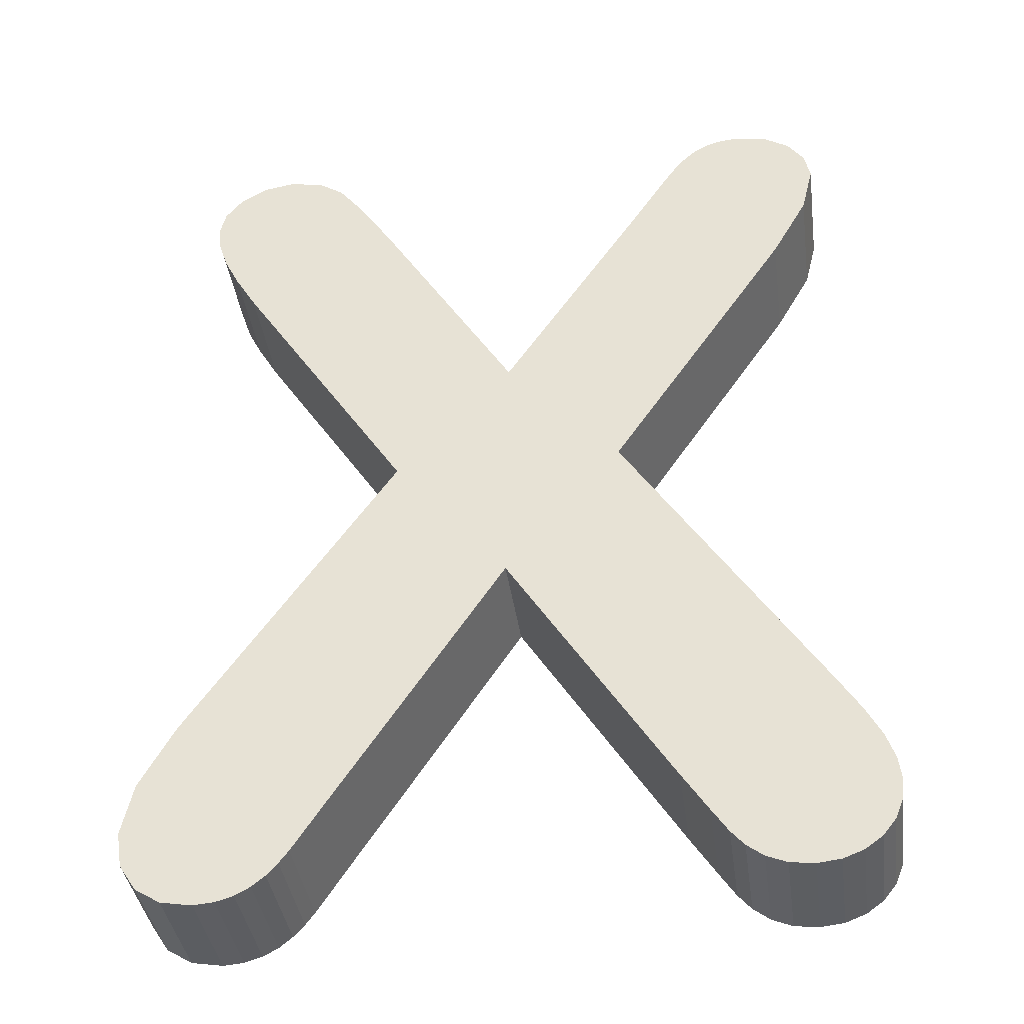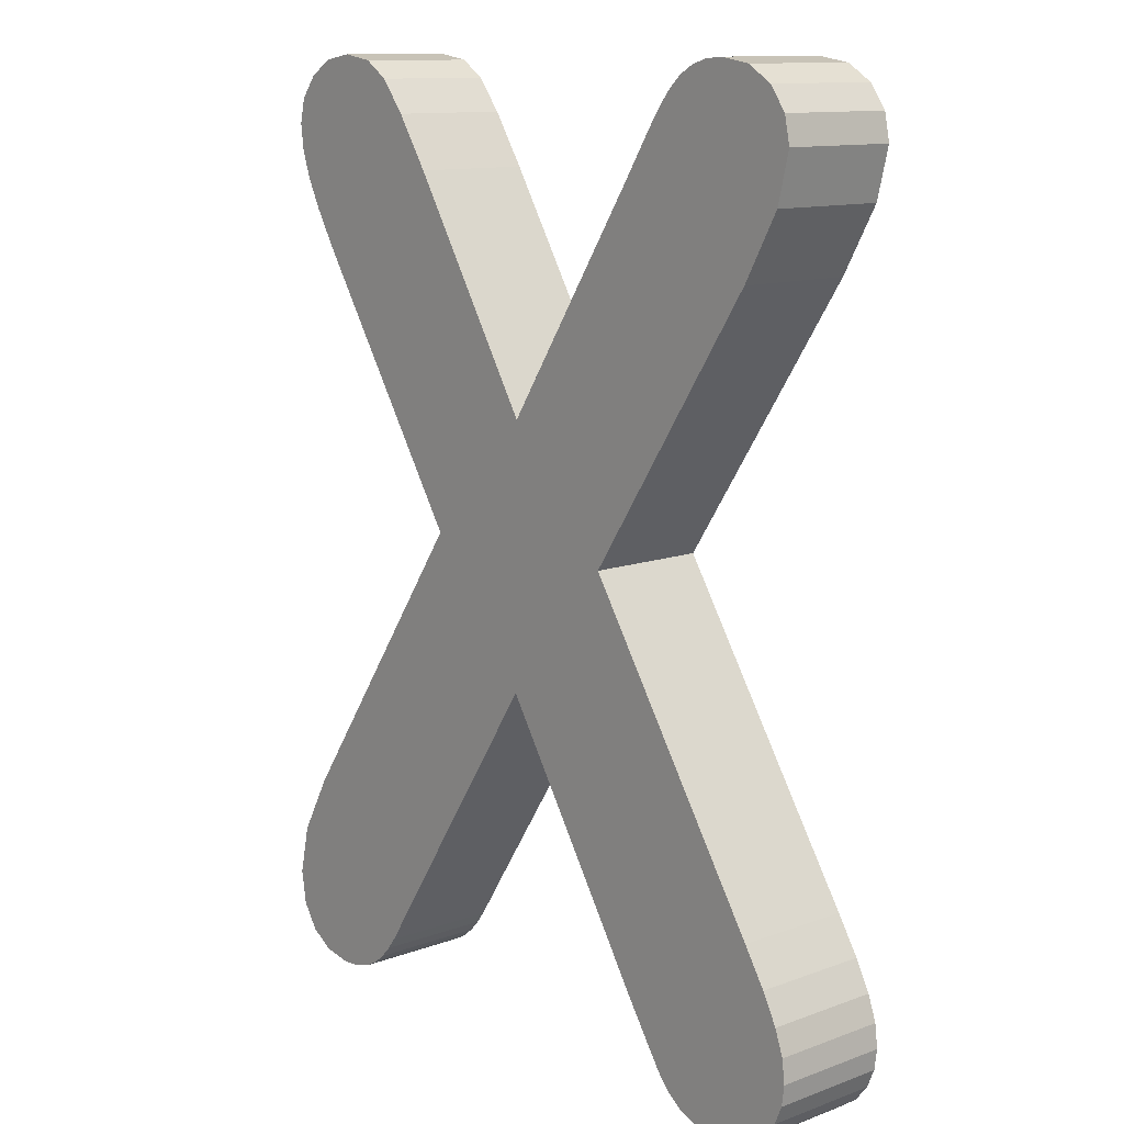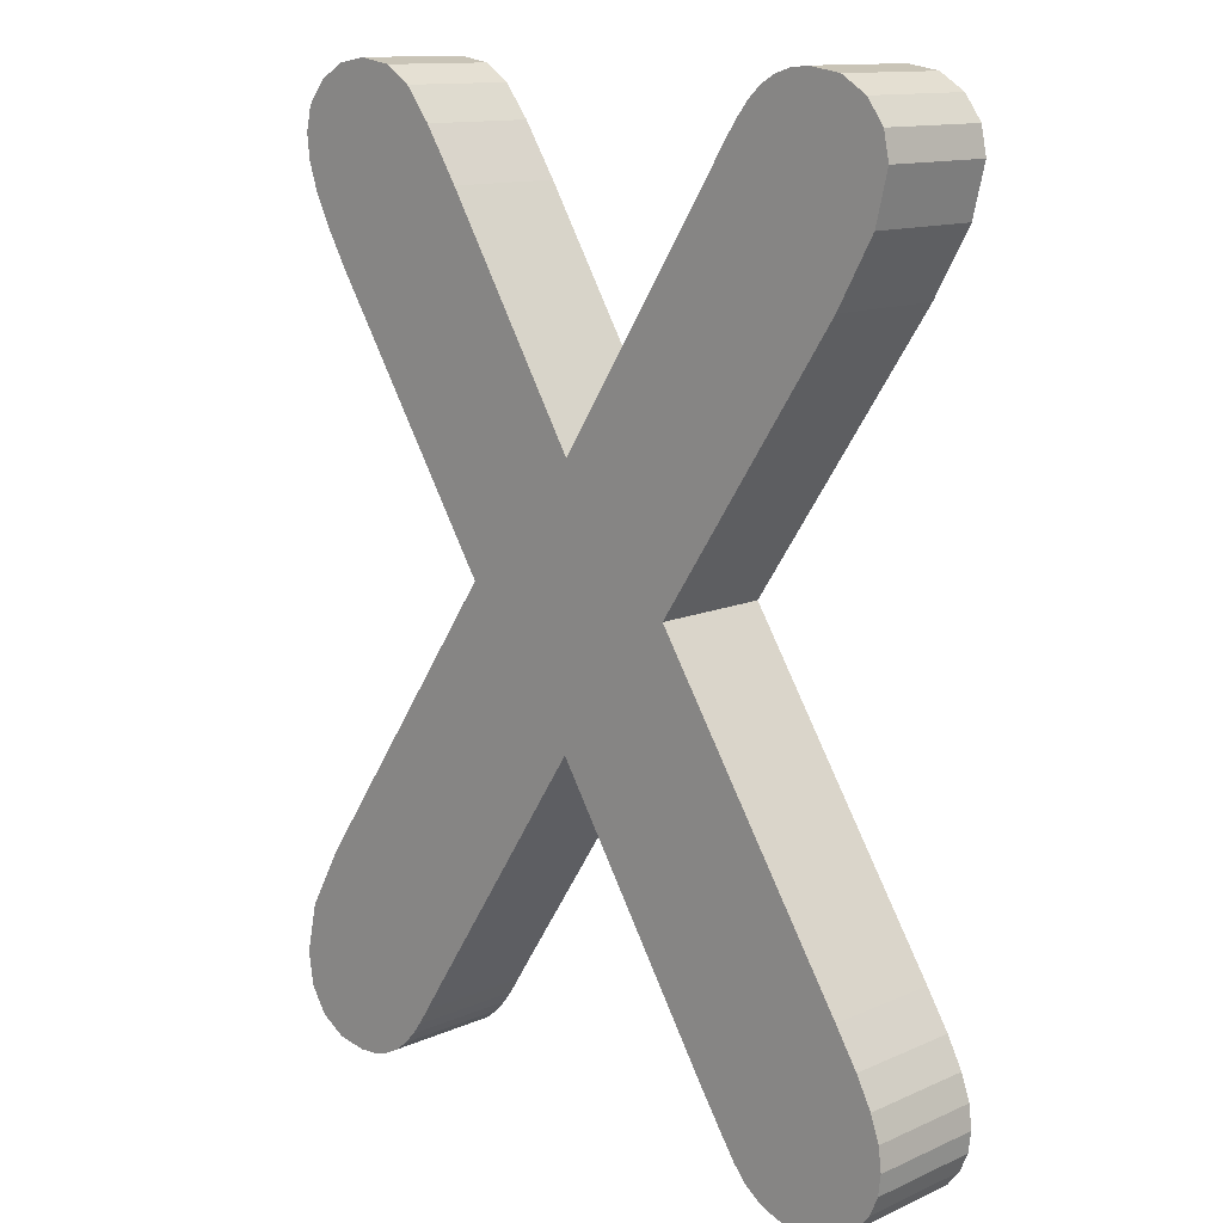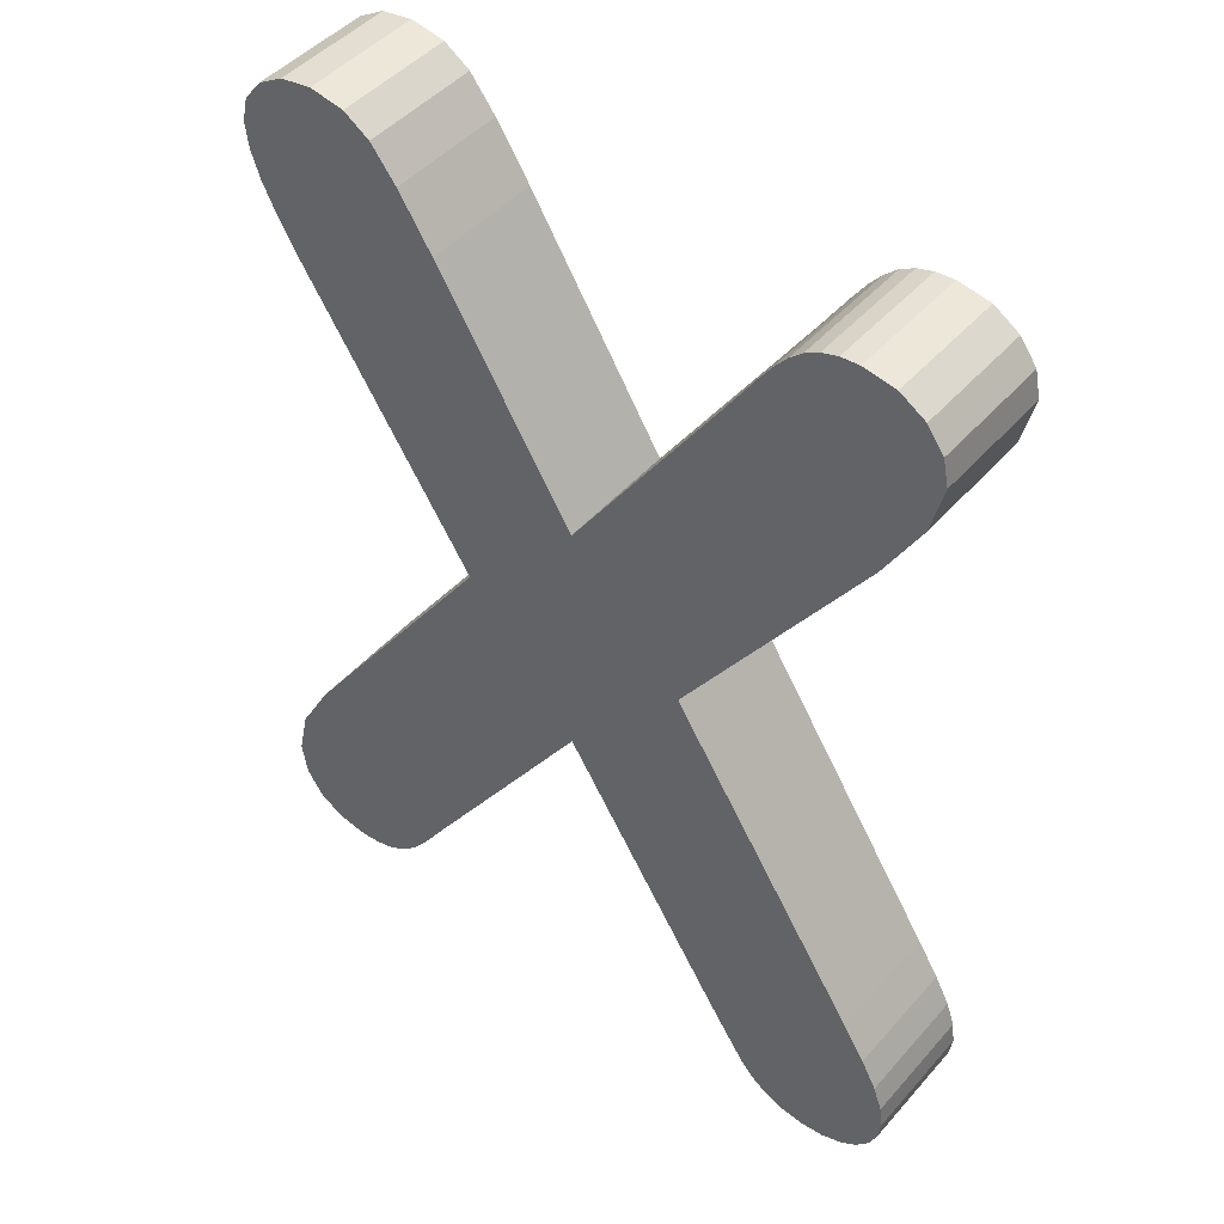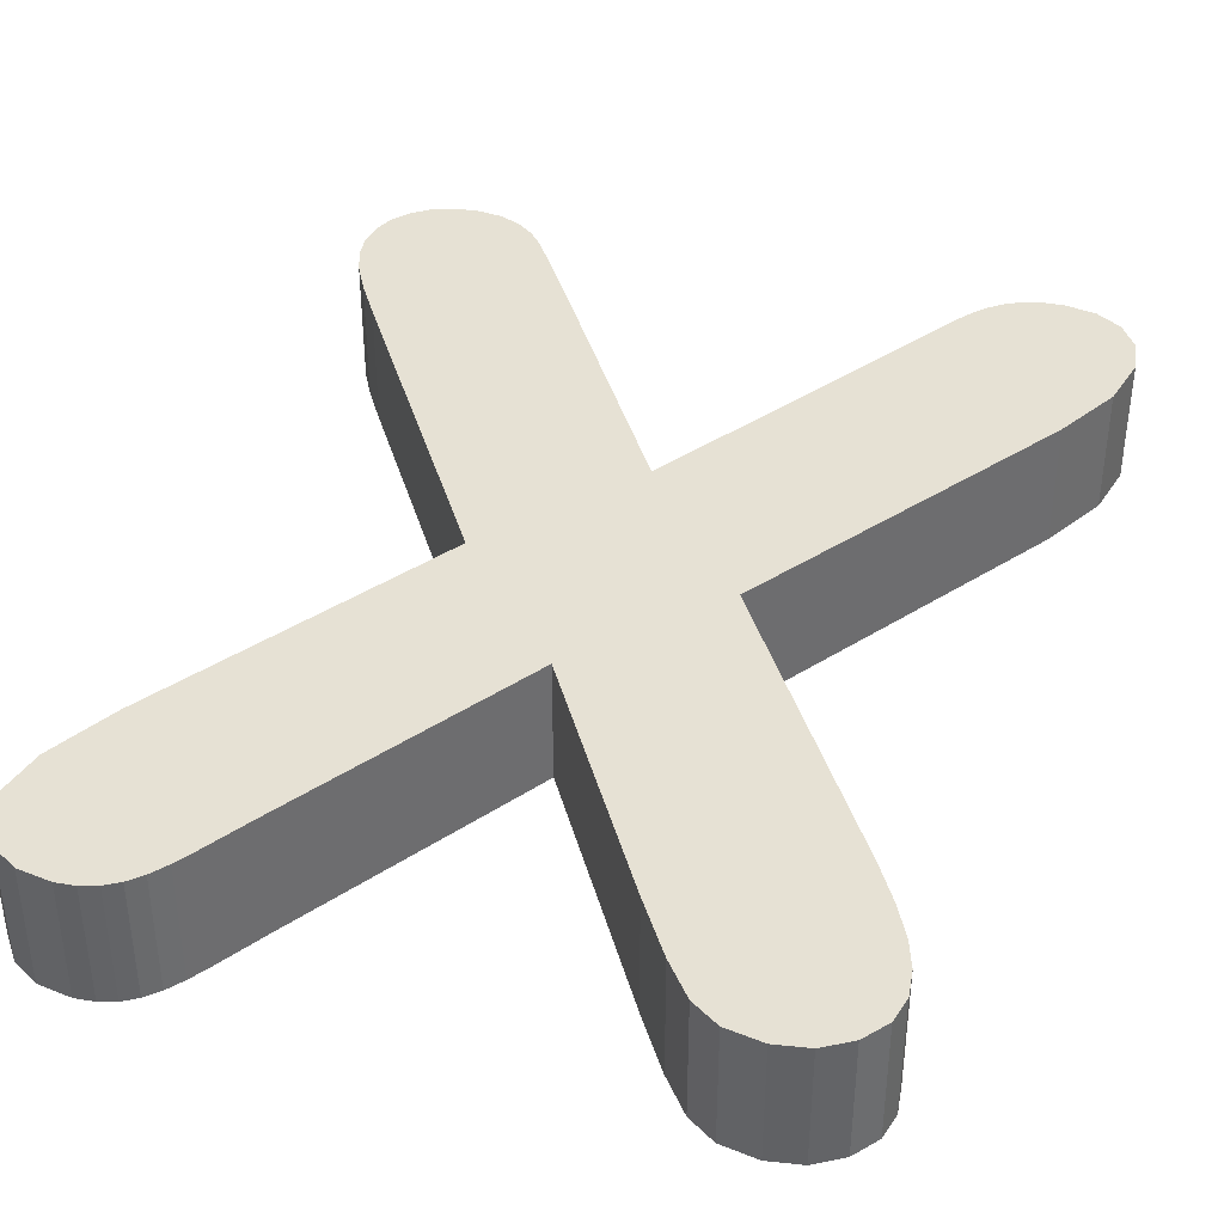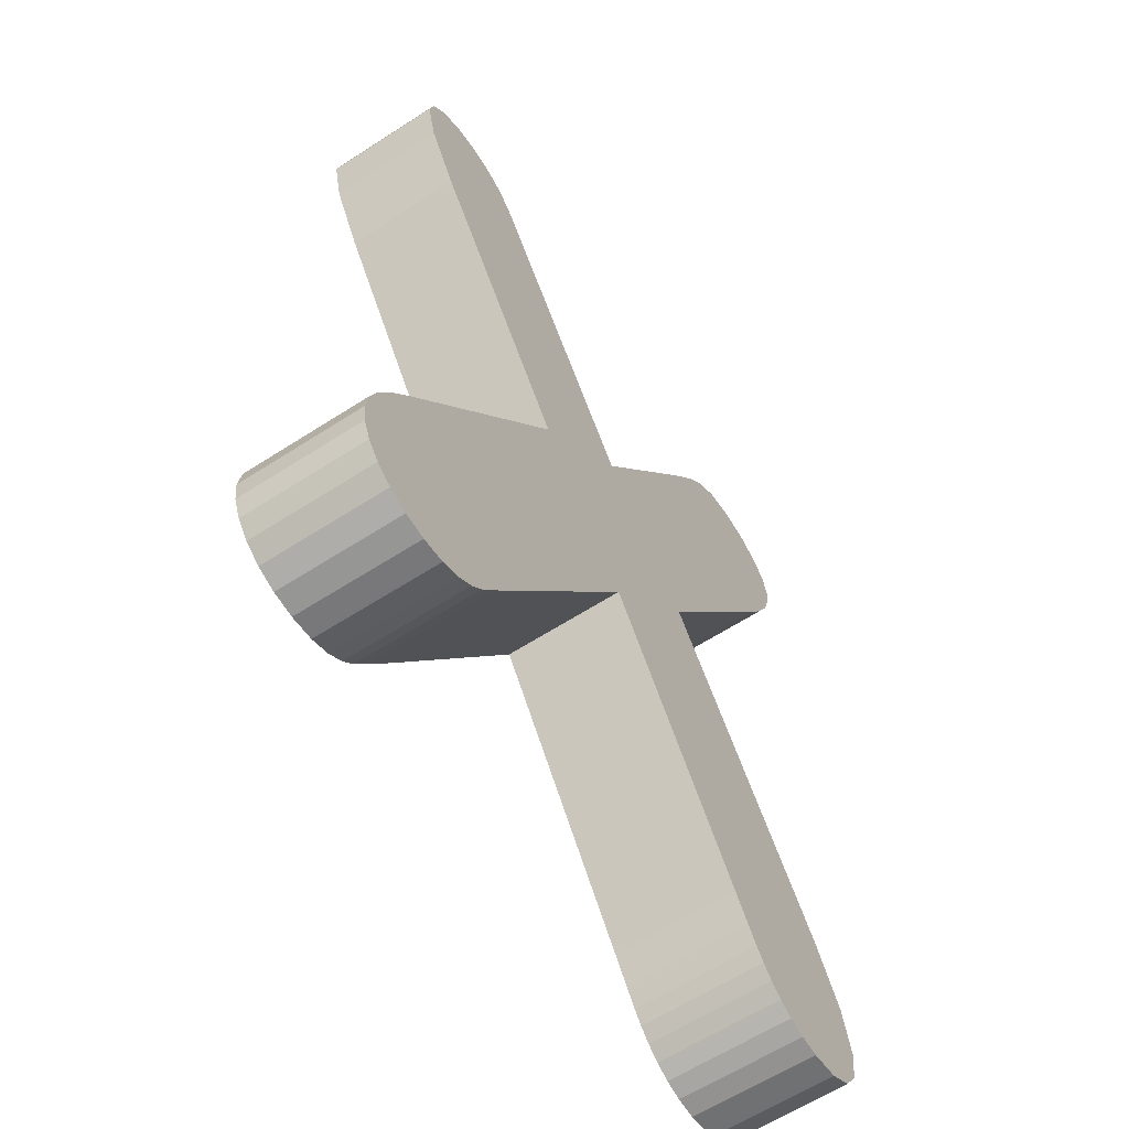
<metadata>
{"format":"obj","ext":"obj","renderer":"f3d","projection":"perspective","resolution":1024,"background":"white","views":[{"elev":-38.8,"azim":7.8,"up":"+Y"},{"elev":12.1,"azim":49.3,"up":"+Y"},{"elev":12.8,"azim":44.8,"up":"+Y"},{"elev":46.6,"azim":38.7,"up":"+Y"},{"elev":39.1,"azim":-163.0,"up":"+Z"},{"elev":-62.7,"azim":123.1,"up":"+Y"}]}
</metadata>
<code>
o ABC
v -0.05406 -0.04937 -0
v -0.01946 0.00116 0
v -0.04858 0.0461 0
v -0.05218 0.05218 0
v -0.05475 0.05733 0
v -0.05629 0.06193 0
v -0.0568 0.06635 0
v -0.05581 0.07056 0
v -0.05285 0.07431 0
v -0.04846 0.07697 0
v -0.0432 0.07785 0
v -0.03738 0.07689 0
v -0.03302 0.074 0
v -0.02868 0.0685 0
v -0.02294 0.05971 0
v 0.000264 0.02215 0
v 0.02505 0.05971 0
v 0.02789 0.06411 0
v 0.03027 0.06783 0
v 0.0324 0.07091 0
v 0.03444 0.07342 0
v 0.03656 0.07536 0
v 0.03892 0.07674 0
v 0.0416 0.07757 0
v 0.04467 0.07785 0
v 0.05004 0.07697 0
v 0.05432 0.07431 0
v 0.05713 0.07045 0
v 0.05807 0.06593 0
v 0.05604 0.0576 0
v 0.04995 0.04673 0
v 0.01946 0.00116 0
v 0.05227 -0.04937 -0
v 0.05609 -0.05545 -0
v 0.0587 -0.06039 -0
v 0.06021 -0.06465 -0
v 0.06071 -0.06867 -0
v 0.06026 -0.07221 -0
v 0.05891 -0.07542 -0
v 0.05675 -0.07816 -0
v 0.05385 -0.08027 -0
v 0.05037 -0.08162 -0
v 0.04647 -0.08207 -0
v 0.04238 -0.08161 -0
v 0.03898 -0.08022 -0
v 0.03621 -0.07815 -0
v 0.03402 -0.07563 -0
v 0.0313 -0.0716 -0
v 0.02695 -0.06498 -0
v -0.000264 -0.02215 -0
v -0.02917 -0.06624 -0
v -0.03205 -0.07073 -0
v -0.03397 -0.07363 -0
v -0.03553 -0.07571 -0
v -0.03739 -0.07774 -0
v -0.03958 -0.07954 -0
v -0.04214 -0.08091 -0
v -0.04512 -0.08178 -0
v -0.04858 -0.08207 -0
v -0.05378 -0.0812 -0
v -0.05802 -0.07859 -0
v -0.06082 -0.07431 -0
v -0.06176 -0.06846 -0
v -0.05984 -0.05978 -0
v -0.05406 -0.04937 -0.02
v -0.01946 0.00116 -0.02
v -0.04858 0.0461 -0.02
v -0.05218 0.05218 -0.02
v -0.05475 0.05733 -0.02
v -0.05629 0.06193 -0.02
v -0.0568 0.06635 -0.02
v -0.05581 0.07056 -0.02
v -0.05285 0.07431 -0.02
v -0.04846 0.07697 -0.02
v -0.0432 0.07785 -0.02
v -0.03738 0.07689 -0.02
v -0.03302 0.074 -0.02
v -0.02868 0.0685 -0.02
v -0.02294 0.05971 -0.02
v 0.000264 0.02215 -0.02
v 0.02505 0.05971 -0.02
v 0.02789 0.06411 -0.02
v 0.03027 0.06783 -0.02
v 0.0324 0.07091 -0.02
v 0.03444 0.07342 -0.02
v 0.03656 0.07536 -0.02
v 0.03892 0.07674 -0.02
v 0.0416 0.07757 -0.02
v 0.04467 0.07785 -0.02
v 0.05004 0.07697 -0.02
v 0.05432 0.07431 -0.02
v 0.05713 0.07045 -0.02
v 0.05807 0.06593 -0.02
v 0.05604 0.0576 -0.02
v 0.04995 0.04673 -0.02
v 0.01946 0.00116 -0.02
v 0.05227 -0.04937 -0.02
v 0.05609 -0.05545 -0.02
v 0.0587 -0.06039 -0.02
v 0.06021 -0.06465 -0.02
v 0.06071 -0.06867 -0.02
v 0.06026 -0.07221 -0.02
v 0.05891 -0.07542 -0.02
v 0.05675 -0.07816 -0.02
v 0.05385 -0.08027 -0.02
v 0.05037 -0.08162 -0.02
v 0.04647 -0.08207 -0.02
v 0.04238 -0.08161 -0.02
v 0.03898 -0.08022 -0.02
v 0.03621 -0.07815 -0.02
v 0.03402 -0.07563 -0.02
v 0.0313 -0.0716 -0.02
v 0.02695 -0.06498 -0.02
v -0.000264 -0.02215 -0.02
v -0.02917 -0.06624 -0.02
v -0.03205 -0.07073 -0.02
v -0.03397 -0.07363 -0.02
v -0.03553 -0.07571 -0.02
v -0.03739 -0.07774 -0.02
v -0.03958 -0.07954 -0.02
v -0.04214 -0.08091 -0.02
v -0.04512 -0.08178 -0.02
v -0.04858 -0.08207 -0.02
v -0.05378 -0.0812 -0.02
v -0.05802 -0.07859 -0.02
v -0.06082 -0.07431 -0.02
v -0.06176 -0.06846 -0.02
v -0.05984 -0.05978 -0.02
f 10 12 11
f 24 26 25
f 23 26 24
f 9 12 10
f 23 27 26
f 9 13 12
f 22 27 23
f 21 27 22
f 8 13 9
f 21 28 27
f 8 14 13
f 20 28 21
f 19 28 20
f 7 14 8
f 19 29 28
f 7 15 14
f 18 29 19
f 6 15 7
f 18 30 29
f 17 30 18
f 5 15 6
f 5 16 15
f 16 30 17
f 16 31 30
f 4 16 5
f 3 16 4
f 16 32 31
f 2 16 3
f 2 32 16
f 1 32 2
f 1 50 32
f 50 33 32
f 1 51 50
f 49 33 50
f 64 51 1
f 49 34 33
f 49 35 34
f 63 51 64
f 49 36 35
f 49 37 36
f 48 37 49
f 63 52 51
f 62 52 63
f 48 38 37
f 62 53 52
f 47 38 48
f 47 39 38
f 62 54 53
f 61 54 62
f 47 40 39
f 46 40 47
f 61 55 54
f 61 56 55
f 45 40 46
f 45 41 40
f 60 56 61
f 60 57 56
f 44 41 45
f 44 42 41
f 60 58 57
f 59 58 60
f 43 42 44
f 74 75 76
f 88 89 90
f 87 88 90
f 73 74 76
f 87 90 91
f 73 76 77
f 86 87 91
f 85 86 91
f 72 73 77
f 85 91 92
f 72 77 78
f 84 85 92
f 83 84 92
f 71 72 78
f 83 92 93
f 71 78 79
f 82 83 93
f 70 71 79
f 82 93 94
f 81 82 94
f 69 70 79
f 69 79 80
f 80 81 94
f 80 94 95
f 68 69 80
f 67 68 80
f 80 95 96
f 66 67 80
f 66 80 96
f 65 66 96
f 65 96 114
f 114 96 97
f 65 114 115
f 113 114 97
f 128 65 115
f 113 97 98
f 113 98 99
f 127 128 115
f 113 99 100
f 113 100 101
f 112 113 101
f 127 115 116
f 126 127 116
f 112 101 102
f 126 116 117
f 111 112 102
f 111 102 103
f 126 117 118
f 125 126 118
f 111 103 104
f 110 111 104
f 125 118 119
f 125 119 120
f 109 110 104
f 109 104 105
f 124 125 120
f 124 120 121
f 108 109 105
f 108 105 106
f 124 121 122
f 123 124 122
f 107 108 106
f 10 11 75 74
f 11 12 76 75
f 24 25 89 88
f 25 26 90 89
f 23 24 88 87
f 9 10 74 73
f 26 27 91 90
f 12 13 77 76
f 22 23 87 86
f 21 22 86 85
f 8 9 73 72
f 27 28 92 91
f 13 14 78 77
f 20 21 85 84
f 19 20 84 83
f 7 8 72 71
f 28 29 93 92
f 14 15 79 78
f 18 19 83 82
f 6 7 71 70
f 29 30 94 93
f 17 18 82 81
f 5 6 70 69
f 15 16 80 79
f 16 17 81 80
f 30 31 95 94
f 4 5 69 68
f 3 4 68 67
f 31 32 96 95
f 2 3 67 66
f 1 2 66 65
f 32 33 97 96
f 50 51 115 114
f 49 50 114 113
f 64 1 65 128
f 33 34 98 97
f 34 35 99 98
f 63 64 128 127
f 35 36 100 99
f 36 37 101 100
f 48 49 113 112
f 51 52 116 115
f 62 63 127 126
f 37 38 102 101
f 52 53 117 116
f 47 48 112 111
f 38 39 103 102
f 53 54 118 117
f 61 62 126 125
f 39 40 104 103
f 46 47 111 110
f 54 55 119 118
f 55 56 120 119
f 45 46 110 109
f 40 41 105 104
f 60 61 125 124
f 56 57 121 120
f 44 45 109 108
f 41 42 106 105
f 57 58 122 121
f 59 60 124 123
f 58 59 123 122
f 43 44 108 107
f 42 43 107 106

</code>
